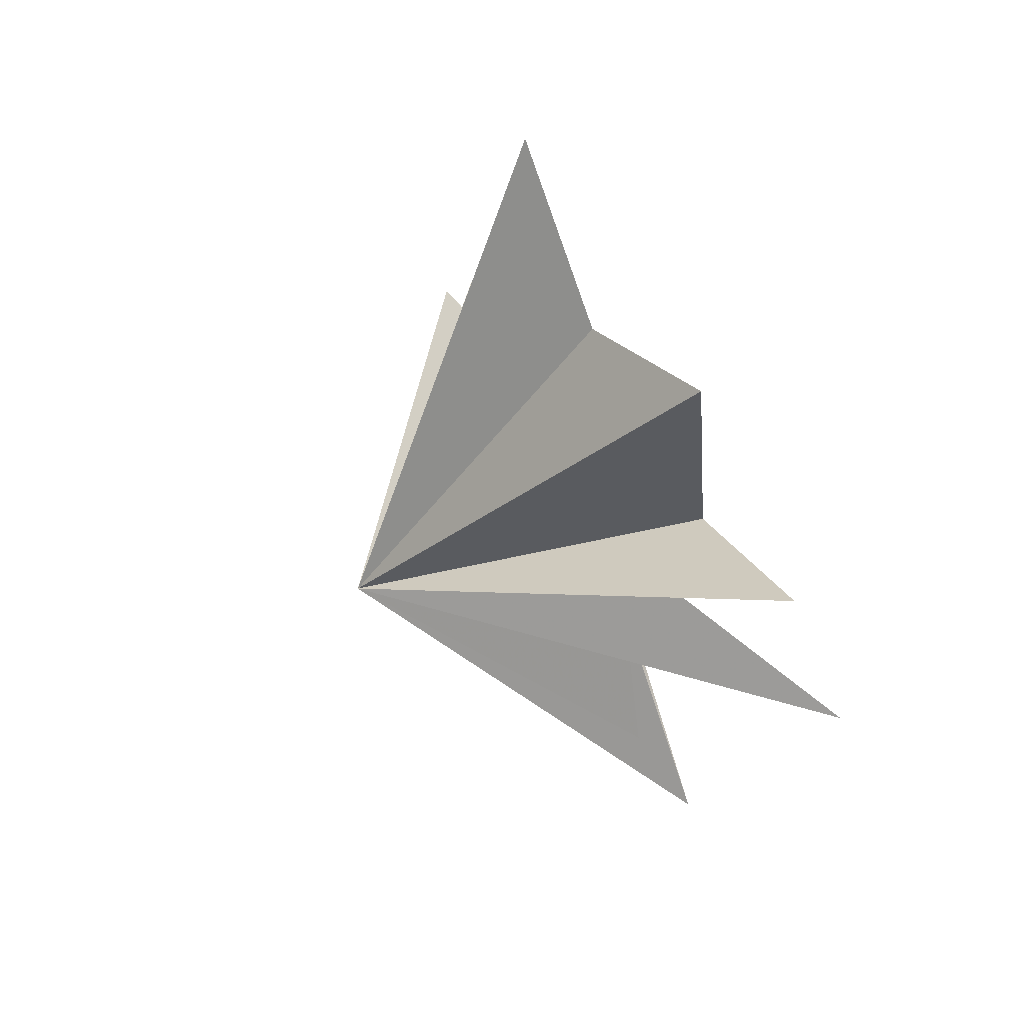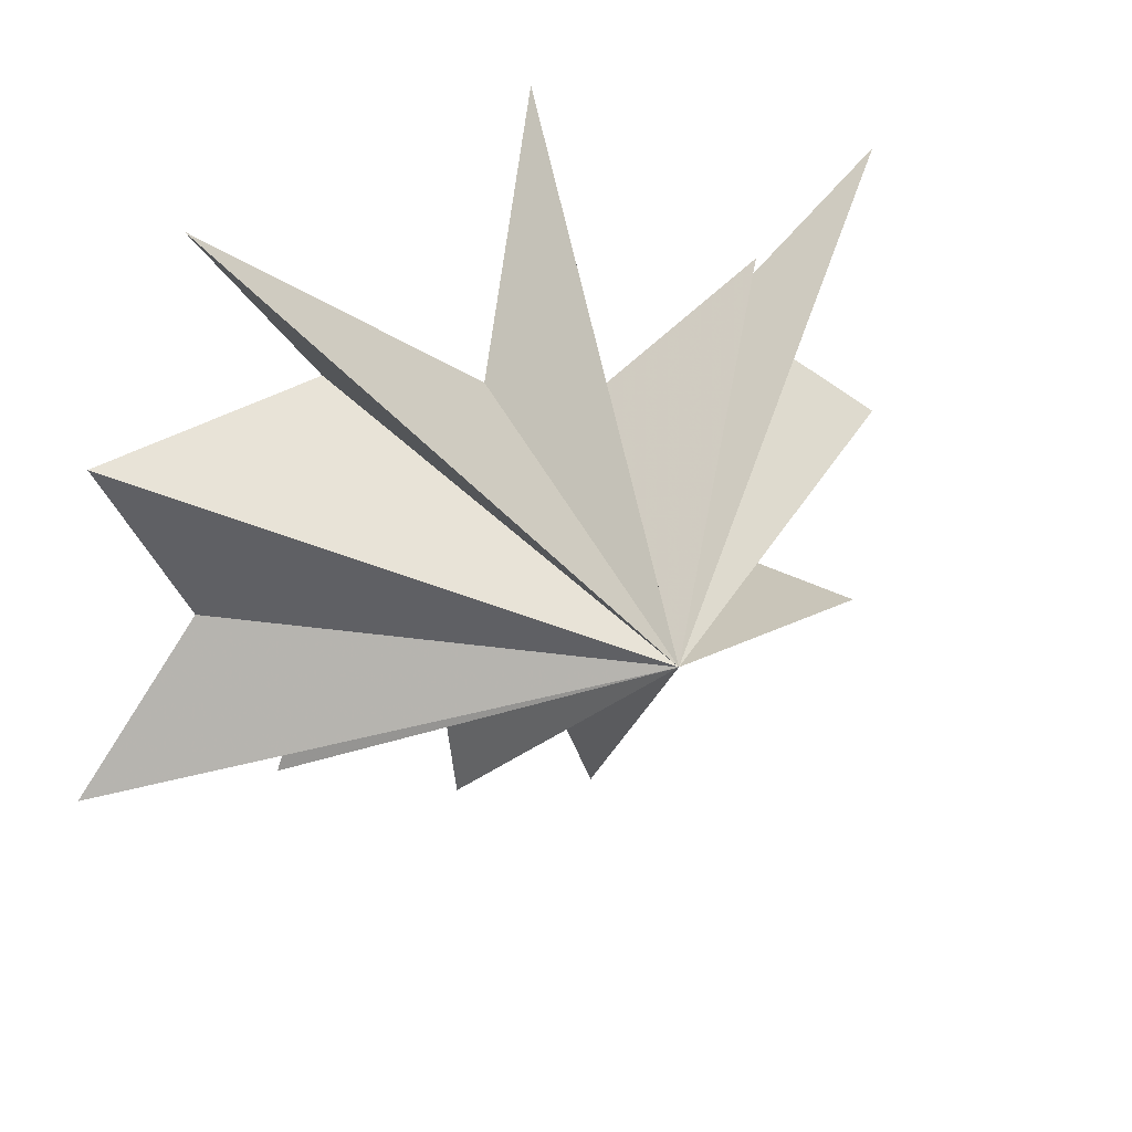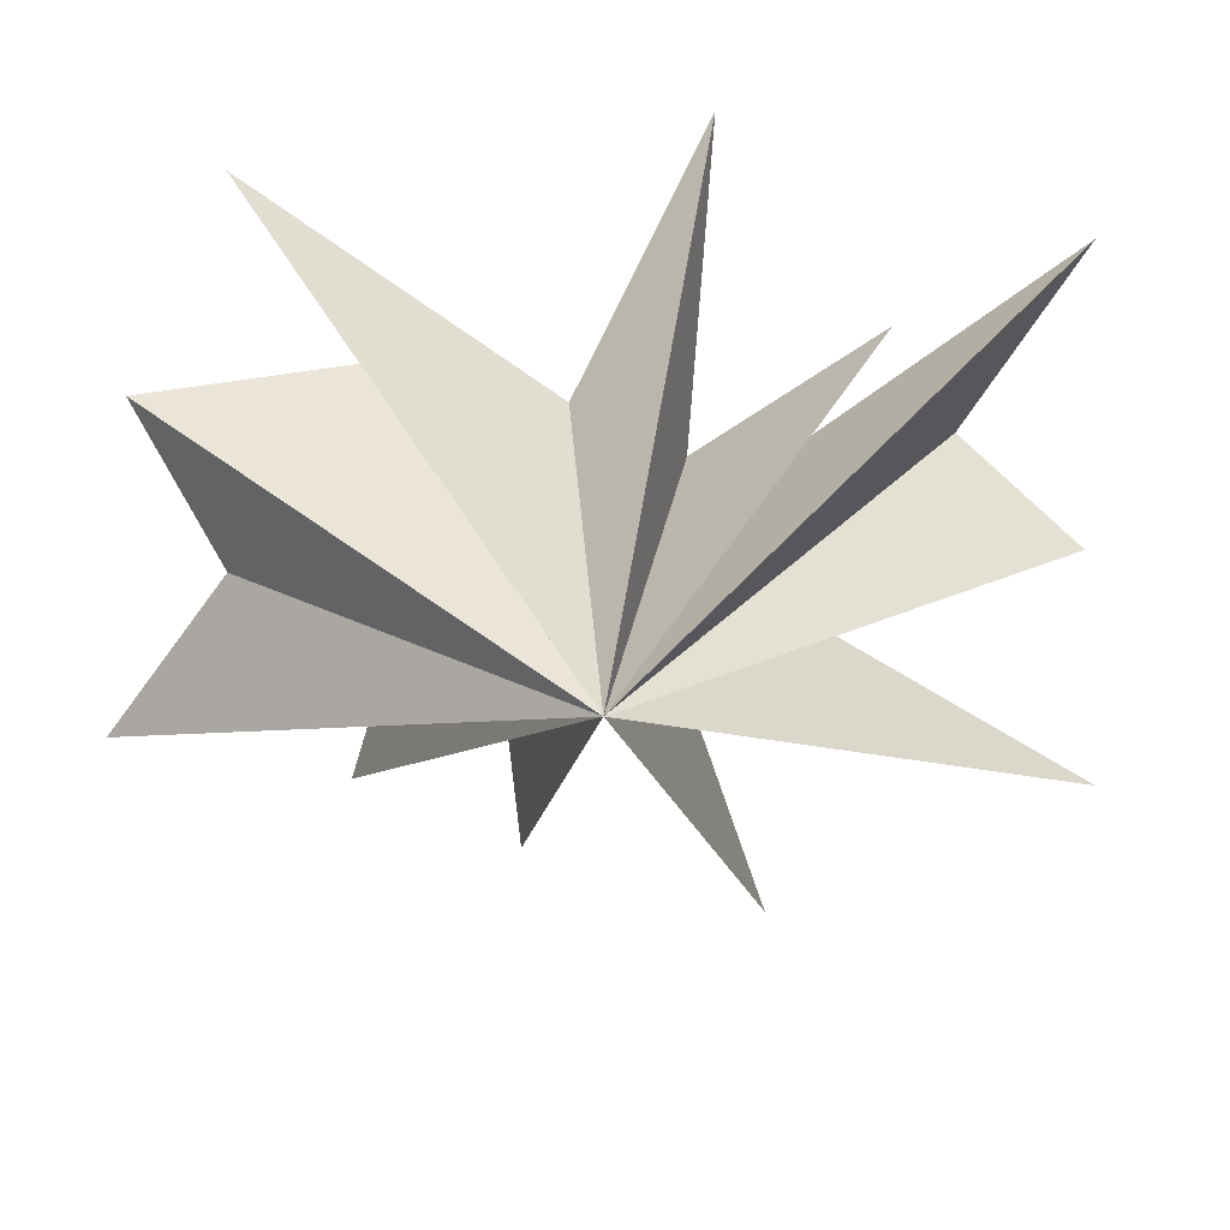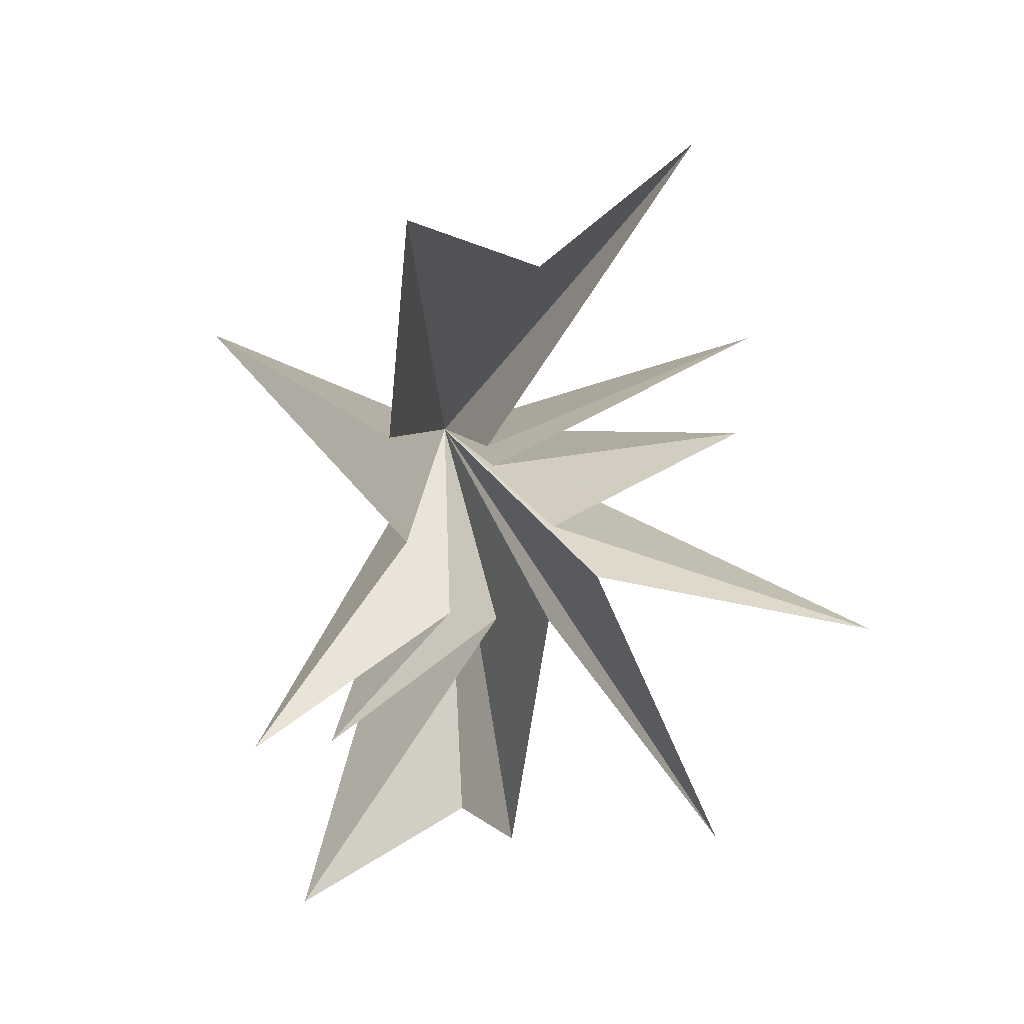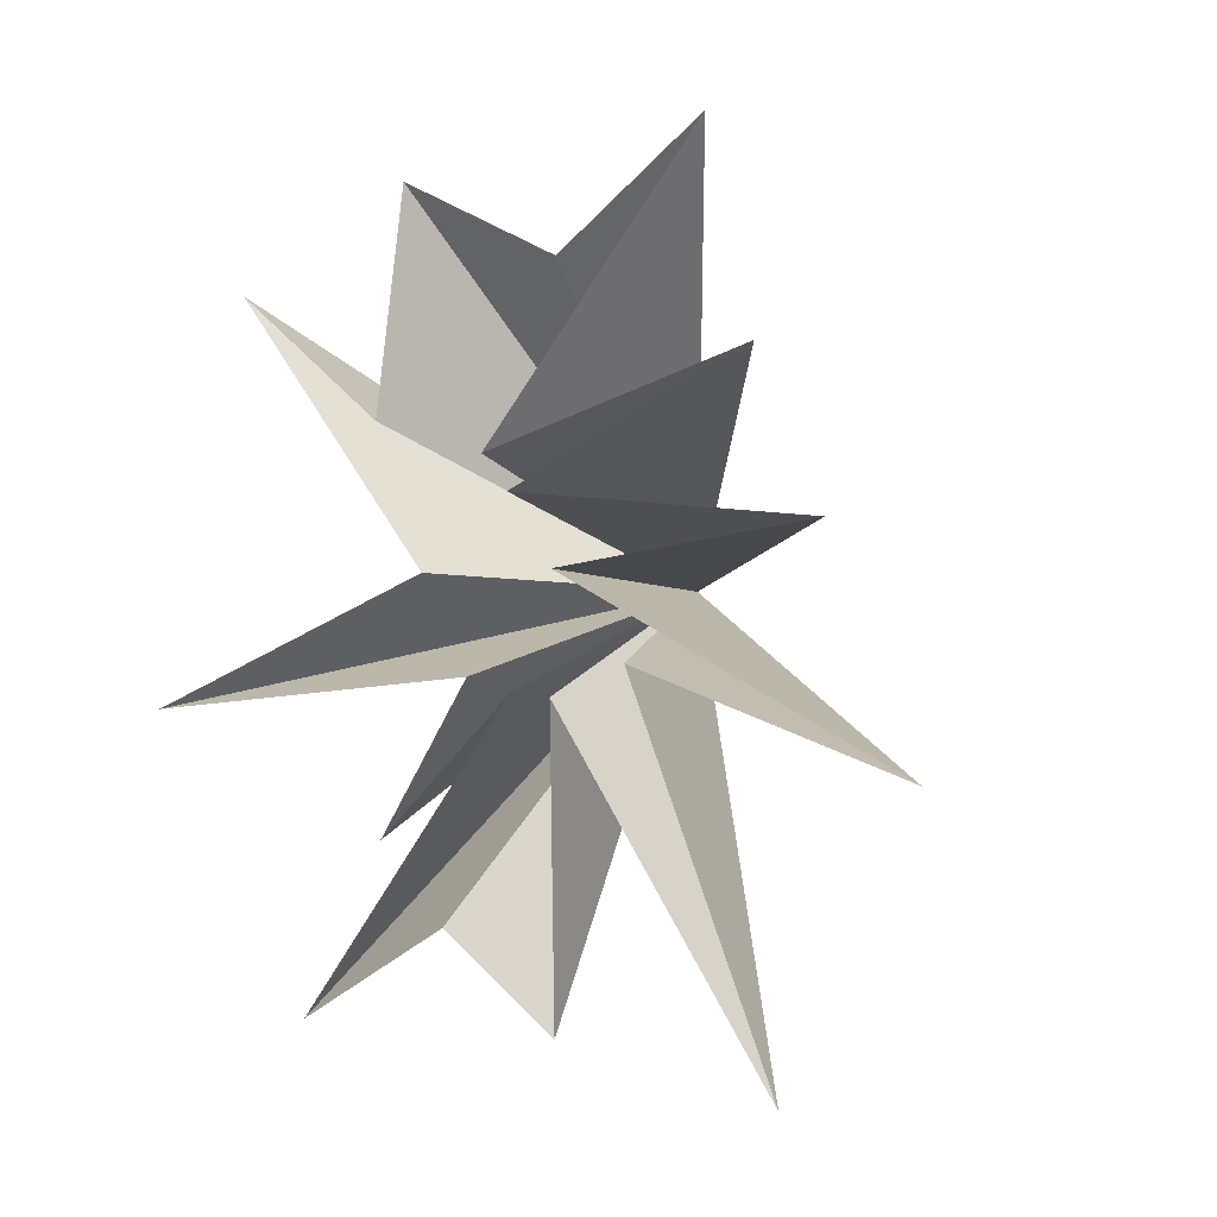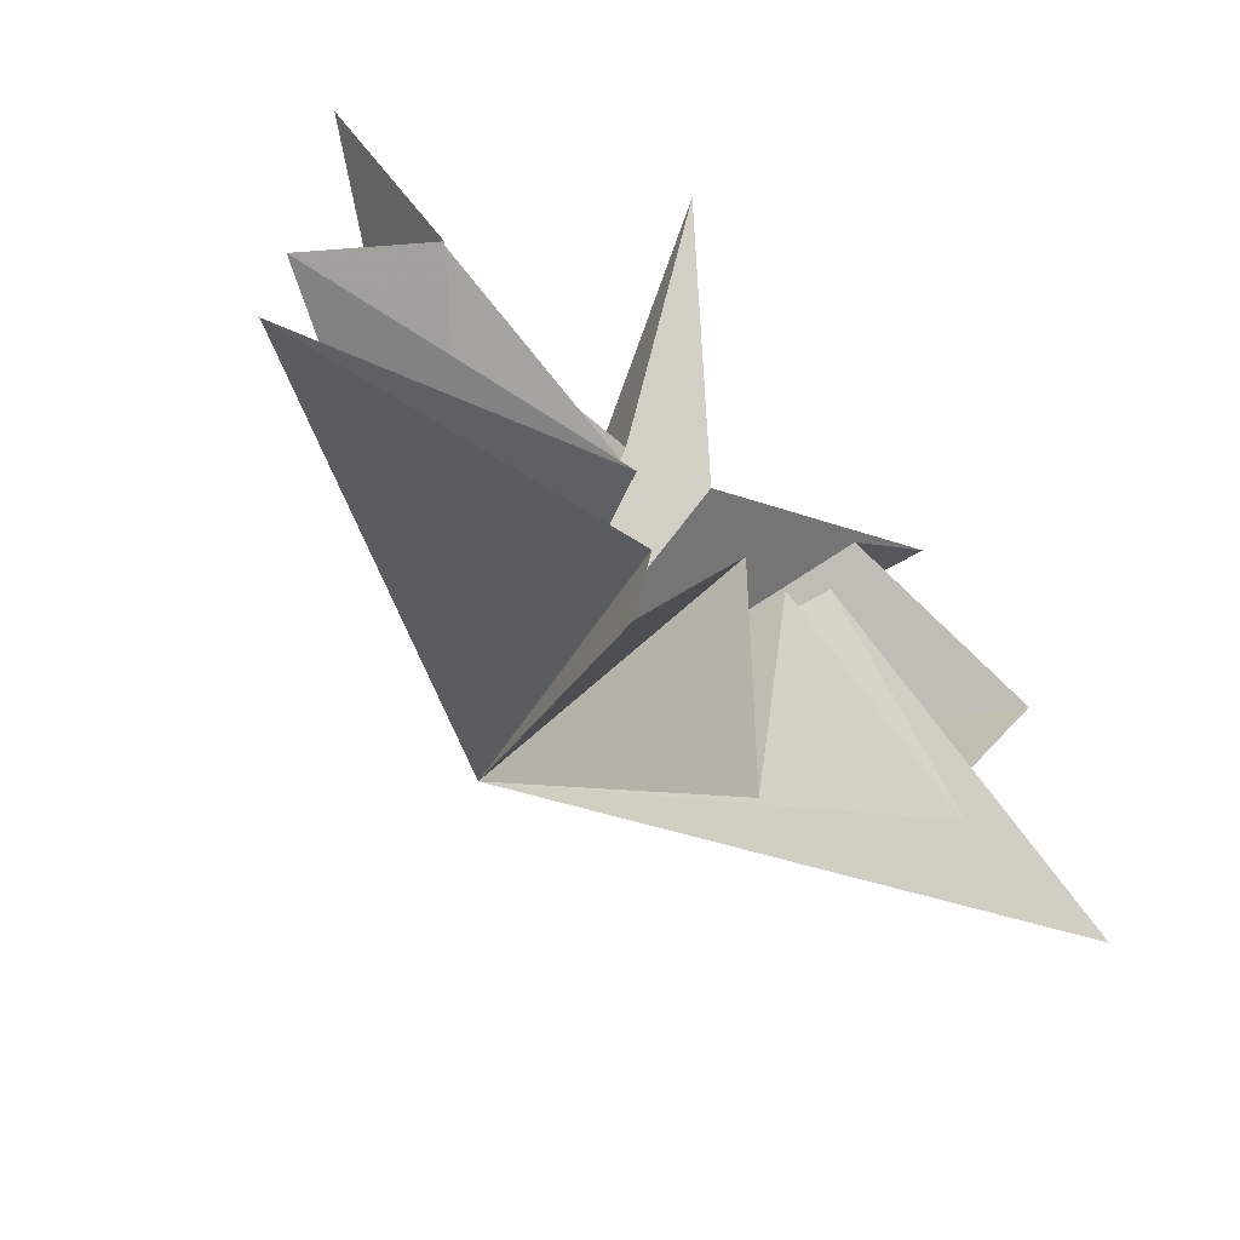
<metadata>
{"format":"obj","ext":"obj","renderer":"f3d","projection":"perspective","resolution":1024,"background":"white","views":[{"elev":62.8,"azim":147.7,"up":"+Z"},{"elev":28.2,"azim":56.1,"up":"+Y"},{"elev":22.2,"azim":86.9,"up":"+Y"},{"elev":26.9,"azim":-114.6,"up":"+Z"},{"elev":-0.8,"azim":-63.4,"up":"+Z"},{"elev":-58.3,"azim":-132.6,"up":"+Y"}]}
</metadata>
<code>
v -0.4713 1.633 -6.417
v 0.6691 -0.1319 -8.54
v -0.4446 3.125 3.126
v -0.3528 -0.5691 -2.091
v 0.03041 6.492 5.768
v -0.427 -5.137 -9.279
v 0.2565 2.529 0.2505
v -0.02091 -1.93 -1.468
v -1.722 -8.242 -3.457
v -2.16 6.89 -2.355
v -0.4168 -0.6236 0.2732
v 0.2833 1.549 -1.735
v 0.4824 -5.655 1.154
v 1.275 4.076 -4.992
v 0.08528 0.5712 1.749
v 0.1021 0.504 -2.029
v -1.019 -4.94 4.169
v 0.3165 5.229 -8.457
v -0.325 0.8893 2.445
v -0.3859 -3.719 8.412
v 0.0557 -0.4754 6.098
v -0.3345 2.583 7.662
v 5.851 -0.717 -0.03968
f 12 10 23
f 23 10 7
f 23 7 5
f 23 5 3
f 23 3 22
f 23 22 21
f 23 21 20
f 23 20 19
f 23 19 17
f 23 17 15
f 23 15 13
f 23 13 11
f 23 11 9
f 23 9 8
f 23 8 6
f 23 6 4
f 23 4 2
f 23 2 1
f 23 1 18
f 23 18 16
f 23 16 14
f 23 14 12

</code>
